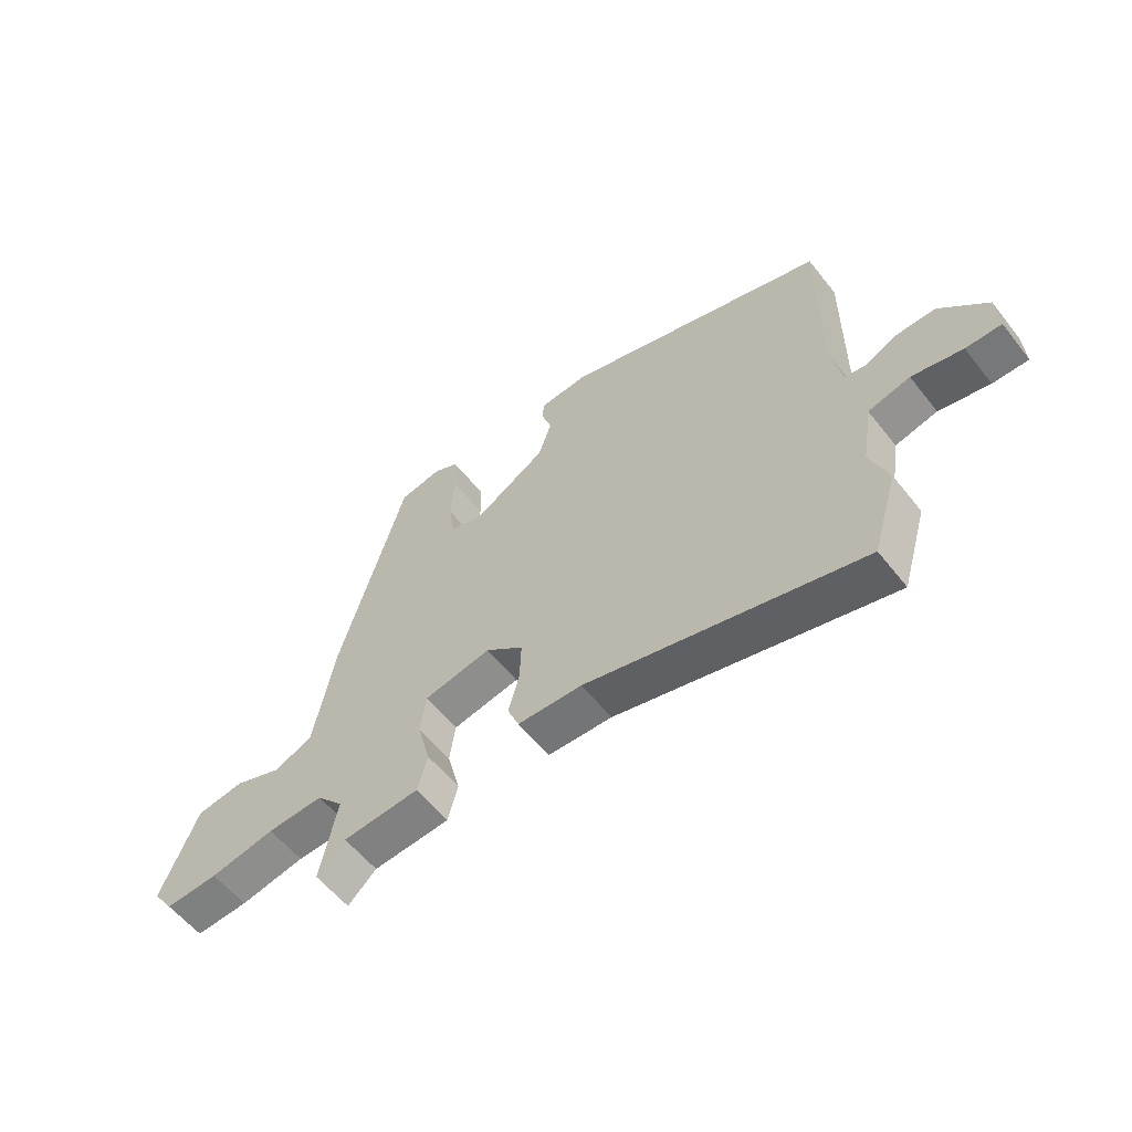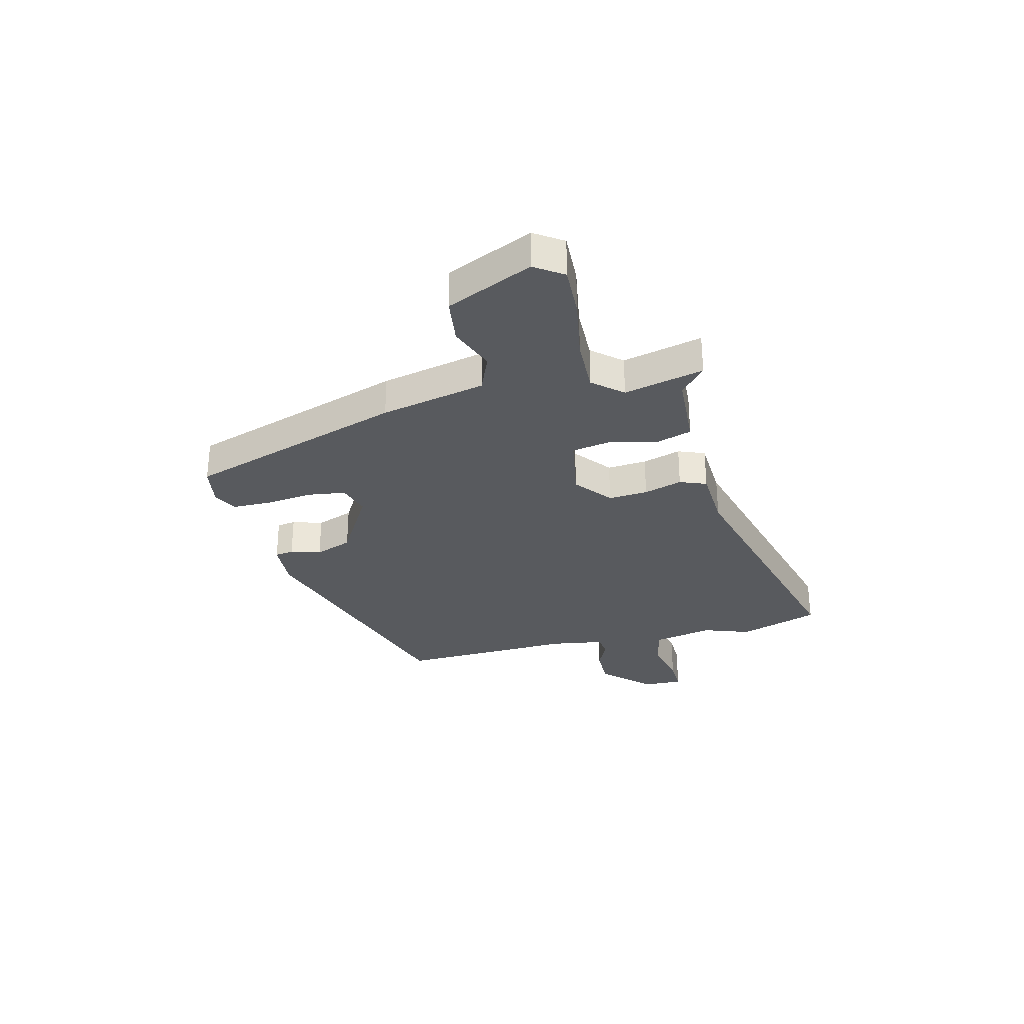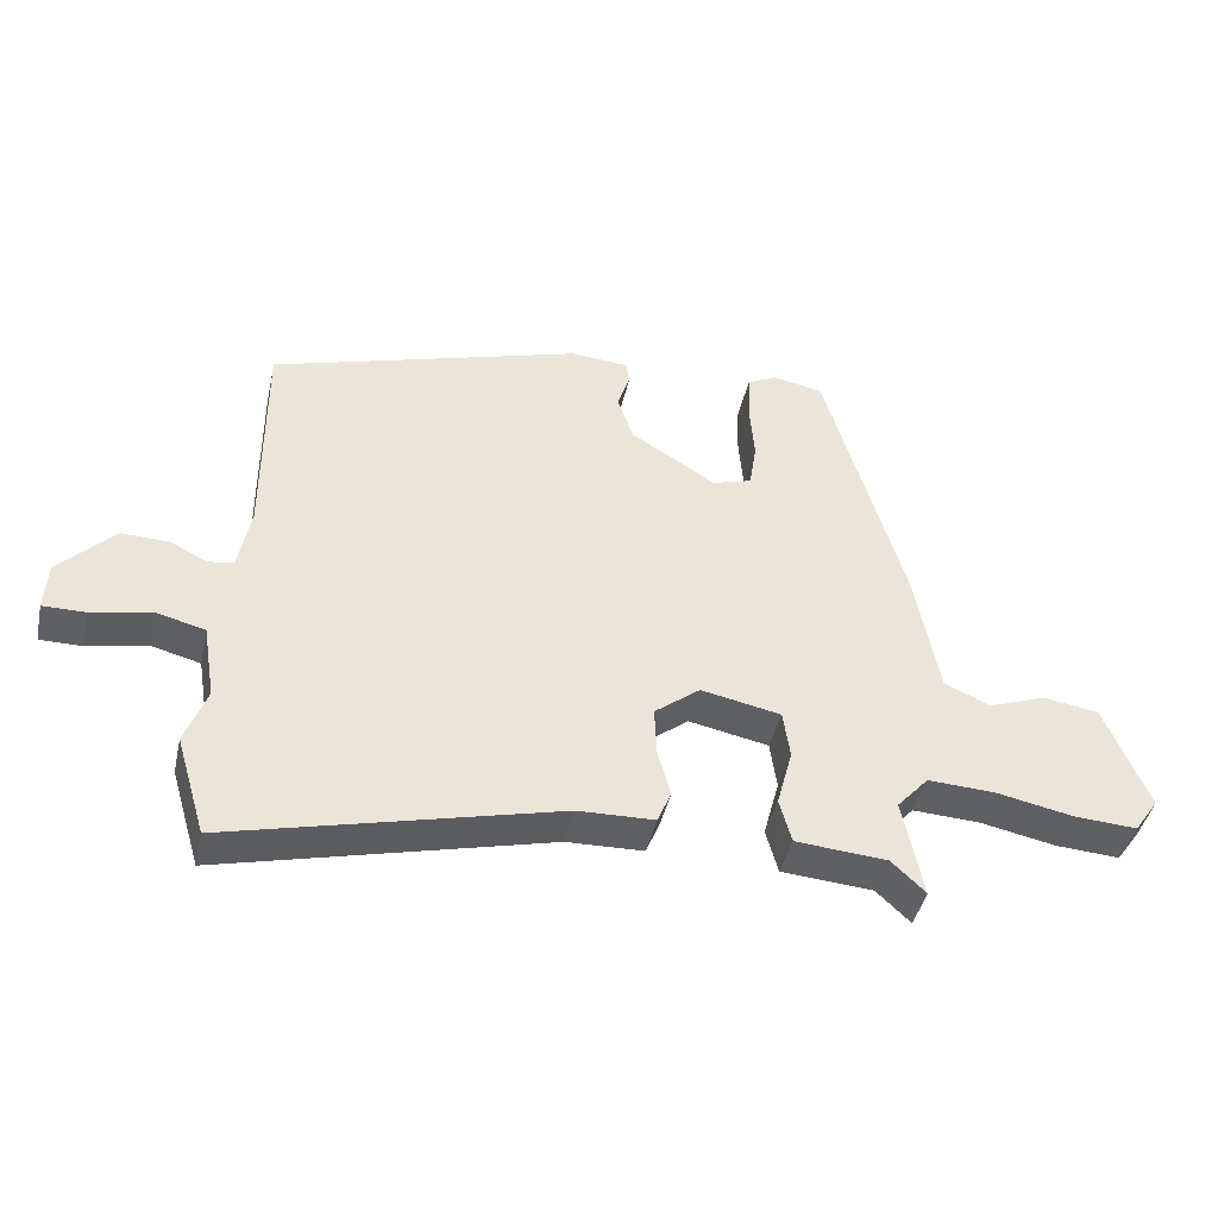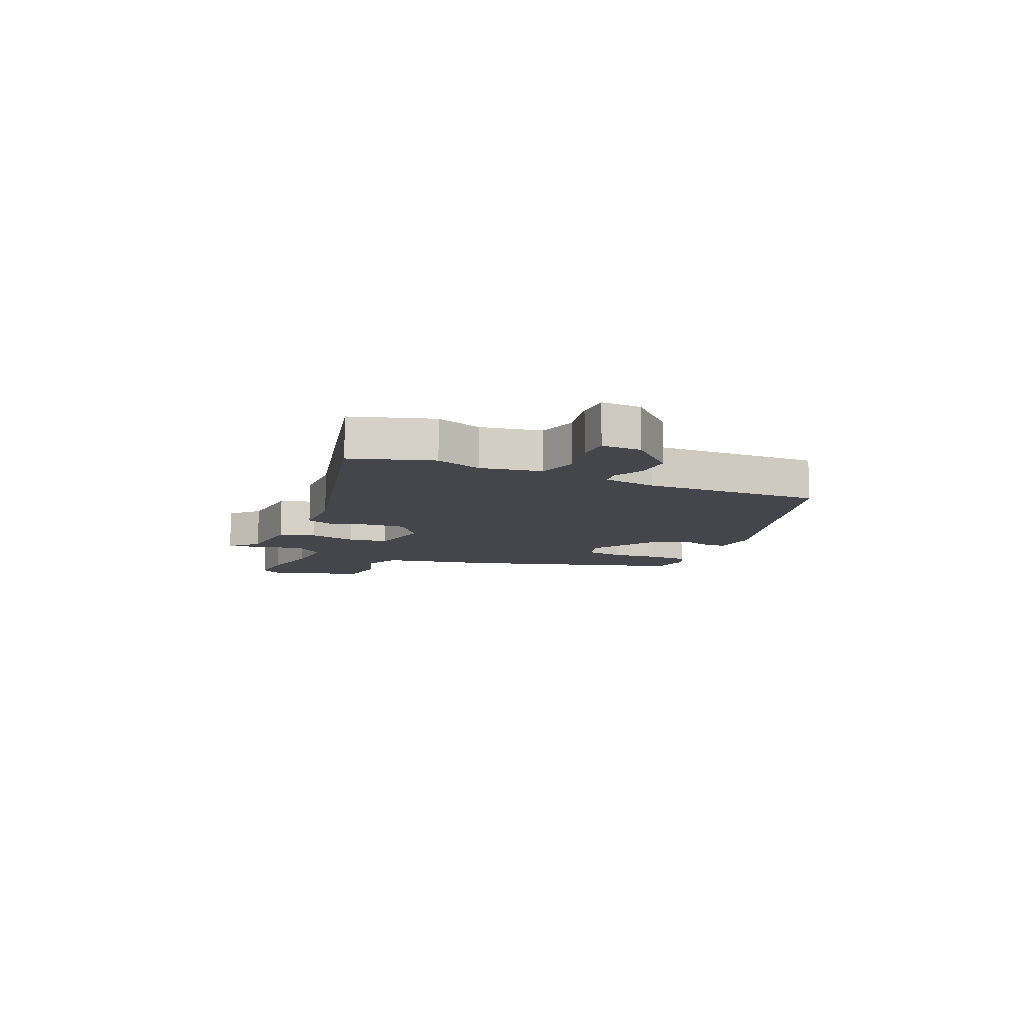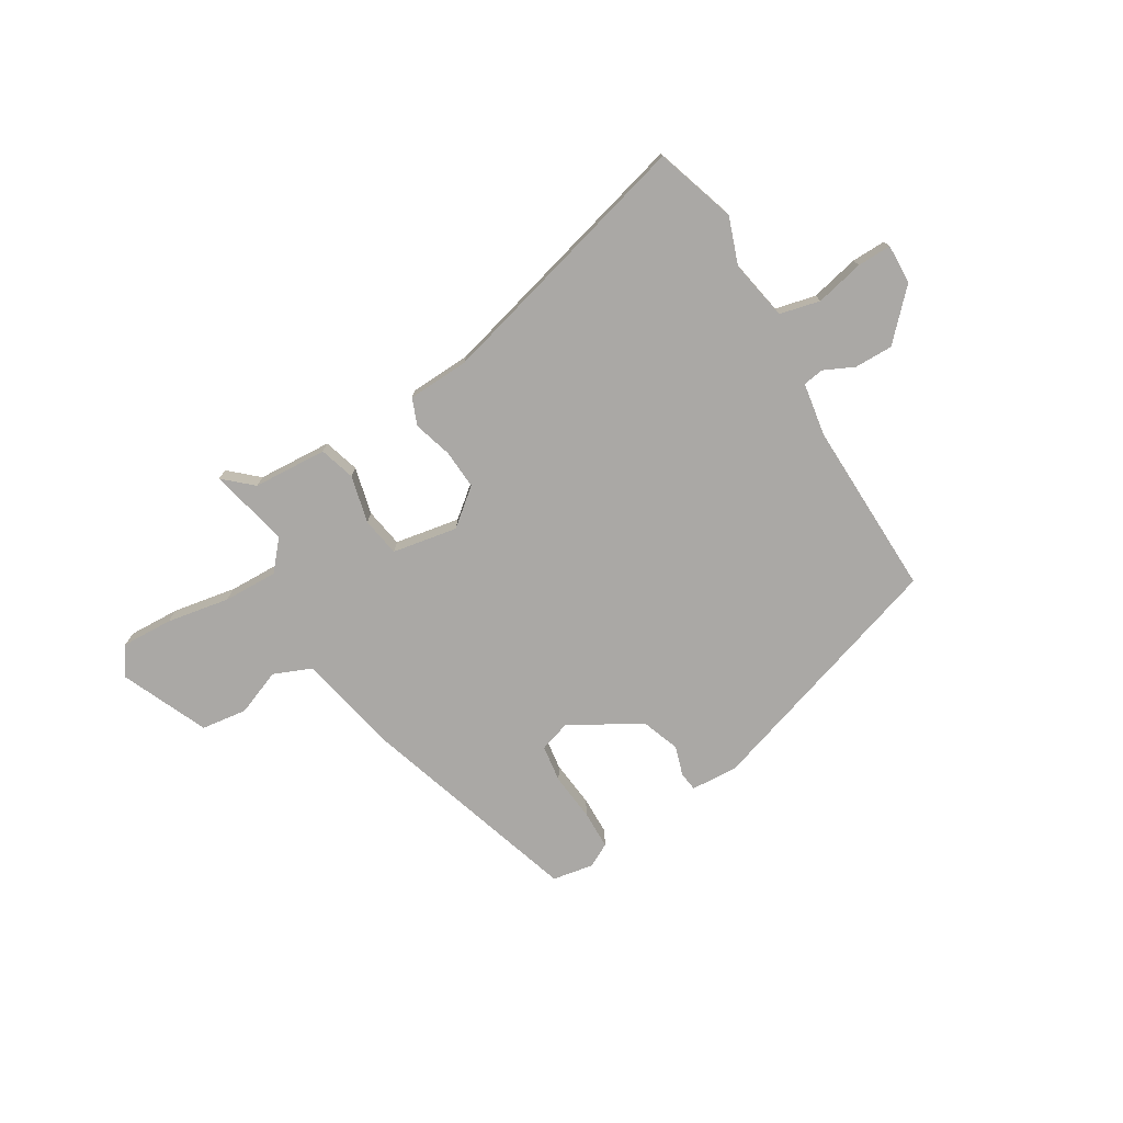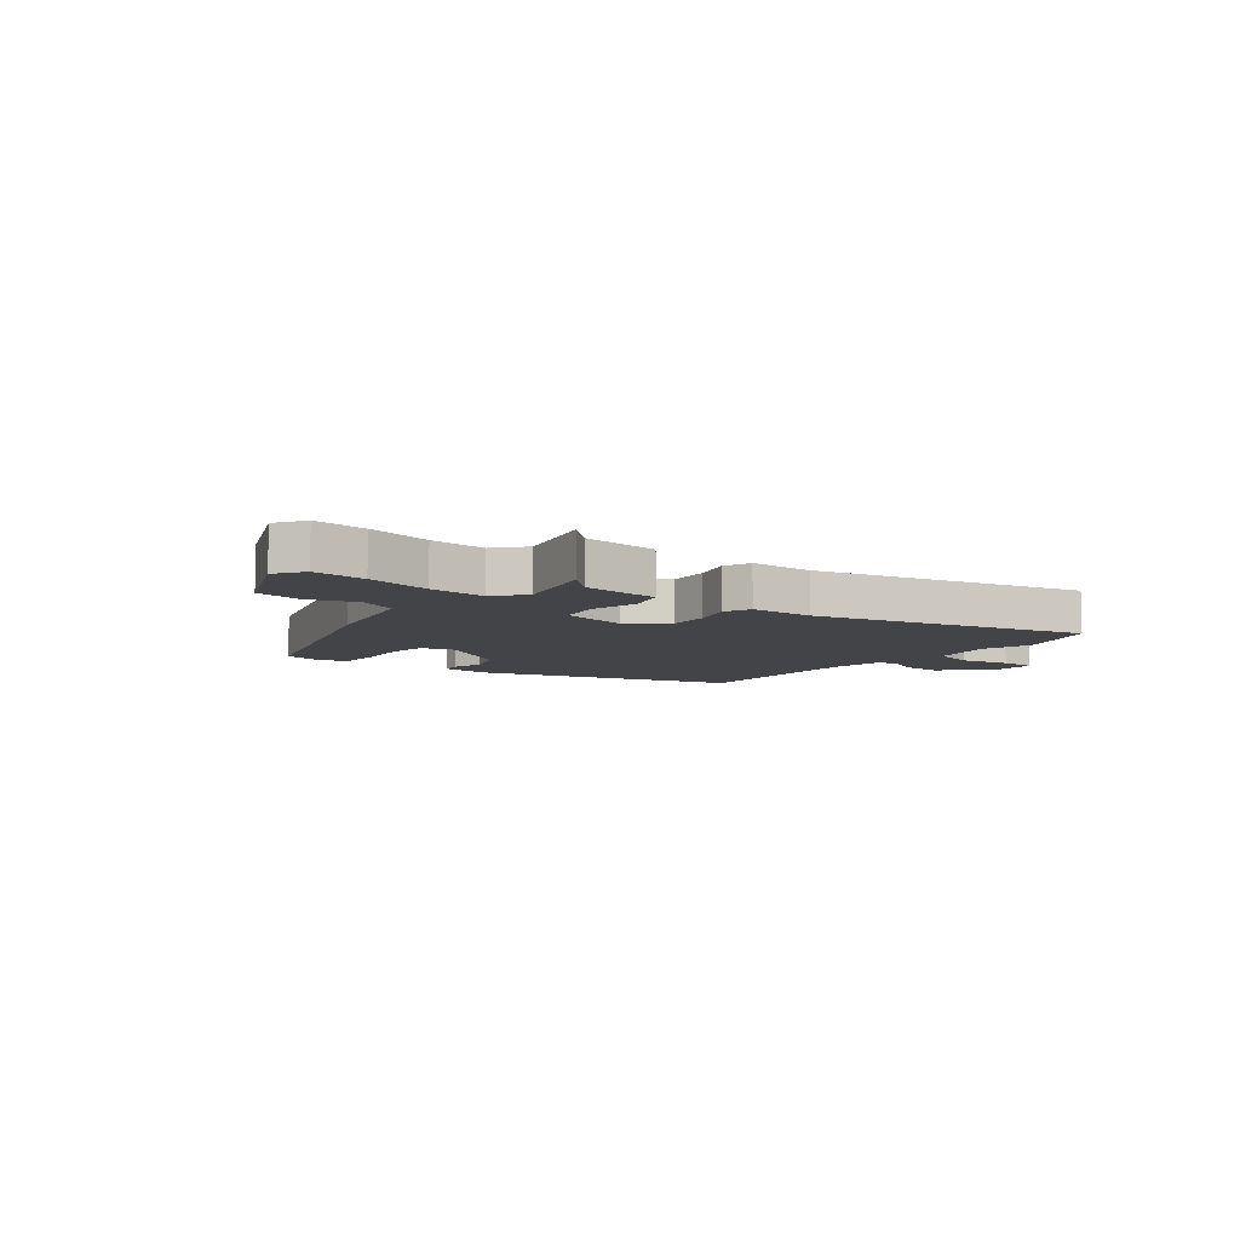
<metadata>
{"format":"obj","ext":"obj","renderer":"f3d","projection":"perspective","resolution":1024,"background":"white","views":[{"elev":-57.4,"azim":-142.1,"up":"+Z"},{"elev":-30.8,"azim":105.5,"up":"+Y"},{"elev":-42.6,"azim":-12.5,"up":"+Z"},{"elev":-10.0,"azim":-113.0,"up":"+Y"},{"elev":-75.1,"azim":-147.7,"up":"+Y"},{"elev":-8.2,"azim":142.6,"up":"+Y"}]}
</metadata>
<code>
v 0.49 0.07 -0.511
v 0.44 0.07 -0.464
v 0.305 0.07 -0.453
v 0.287 0.07 -0.388
v 0.31 0.07 -0.302
v 0.3 0.07 -0.231
v 0.182 0.07 -0.207
v 0.115 0.07 -0.259
v 0.118 0.07 -0.331
v 0.137 0.07 -0.401
v 0.117 0.07 -0.449
v 0.004 0.07 -0.452
v -0.479 0.07 -0.57
v -0.523 0.07 -0.423
v -0.491 0.07 -0.339
v -0.509 0.07 -0.229
v -0.582 0.07 -0.21
v -0.67 0.07 -0.228
v -0.732 0.07 -0.228
v -0.728 0.07 -0.156
v -0.646 0.07 -0.074
v -0.576 0.07 -0.076
v -0.522 0.07 -0.103
v -0.484 0.07 -0.098
v -0.466 0.07 -0.002
v -0.467 0.07 0.319
v -0.006 0.07 0.456
v 0.079 0.07 0.449
v 0.083 0.07 0.415
v 0.065 0.07 0.361
v 0.088 0.07 0.293
v 0.214 0.07 0.215
v 0.272 0.07 0.232
v 0.283 0.07 0.3
v 0.276 0.07 0.386
v 0.279 0.07 0.457
v 0.322 0.07 0.479
v 0.397 0.07 0.464
v 0.513 0.07 0.066
v 0.549 0.07 -0.126
v 0.617 0.07 -0.156
v 0.701 0.07 -0.125
v 0.784 0.07 -0.138
v 0.849 0.07 -0.296
v 0.813 0.07 -0.347
v 0.72 0.07 -0.341
v 0.606 0.07 -0.318
v 0.507 0.07 -0.313
v 0.46 0.07 -0.365
v 0.49 0 -0.511
v 0.44 0 -0.464
v 0.305 0 -0.453
v 0.287 0 -0.388
v 0.31 0 -0.302
v 0.3 0 -0.231
v 0.182 0 -0.207
v 0.115 0 -0.259
v 0.118 0 -0.331
v 0.137 0 -0.401
v 0.117 0 -0.449
v 0.004 0 -0.452
v -0.479 0 -0.57
v -0.523 0 -0.423
v -0.491 0 -0.339
v -0.509 0 -0.229
v -0.582 0 -0.21
v -0.67 0 -0.228
v -0.732 0 -0.228
v -0.728 0 -0.156
v -0.646 0 -0.074
v -0.576 0 -0.076
v -0.522 0 -0.103
v -0.484 0 -0.098
v -0.466 0 -0.002
v -0.467 0 0.319
v -0.006 0 0.456
v 0.079 0 0.449
v 0.083 0 0.415
v 0.065 0 0.361
v 0.088 0 0.293
v 0.214 0 0.215
v 0.272 0 0.232
v 0.283 0 0.3
v 0.276 0 0.386
v 0.279 0 0.457
v 0.322 0 0.479
v 0.397 0 0.464
v 0.513 0 0.066
v 0.549 0 -0.126
v 0.617 0 -0.156
v 0.701 0 -0.125
v 0.784 0 -0.138
v 0.849 0 -0.296
v 0.813 0 -0.347
v 0.72 0 -0.341
v 0.606 0 -0.318
v 0.507 0 -0.313
v 0.46 0 -0.365
f 45 46 47
f 44 45 47
f 43 44 47
f 42 43 47
f 41 42 47
f 40 41 47 48
f 40 48 49
f 39 40 49
f 38 39 49
f 37 38 49
f 36 37 49
f 35 36 49
f 34 35 49
f 28 29 30
f 27 28 30
f 26 27 30
f 25 26 30
f 24 25 30 31
f 21 22 23
f 20 21 23
f 19 20 23
f 18 19 23
f 17 18 23
f 16 17 23 24
f 24 31 32
f 16 24 32
f 15 16 32
f 15 32 33
f 14 15 33
f 13 14 33
f 12 13 33
f 2 3 4 5
f 2 5 6
f 1 2 6
f 49 1 6
f 34 49 6
f 33 34 6
f 9 10 11 12
f 8 9 12
f 33 6 7
f 33 7 8
f 8 12 33
f 96 95 94
f 96 94 93
f 96 93 92
f 96 92 91
f 96 91 90
f 97 96 90 89
f 98 97 89
f 98 89 88
f 98 88 87
f 98 87 86
f 98 86 85
f 98 85 84
f 98 84 83
f 79 78 77
f 79 77 76
f 79 76 75
f 79 75 74
f 80 79 74 73
f 72 71 70
f 72 70 69
f 72 69 68
f 72 68 67
f 72 67 66
f 73 72 66 65
f 81 80 73
f 81 73 65
f 81 65 64
f 82 81 64
f 82 64 63
f 82 63 62
f 82 62 61
f 54 53 52 51
f 55 54 51
f 55 51 50
f 55 50 98
f 55 98 83
f 55 83 82
f 61 60 59 58
f 61 58 57
f 56 55 82
f 57 56 82
f 82 61 57
f 1 50 51 2
f 2 51 52 3
f 3 52 53 4
f 4 53 54 5
f 5 54 55 6
f 6 55 56 7
f 7 56 57 8
f 8 57 58 9
f 9 58 59 10
f 10 59 60 11
f 11 60 61 12
f 12 61 62 13
f 13 62 63 14
f 14 63 64 15
f 15 64 65 16
f 16 65 66 17
f 17 66 67 18
f 18 67 68 19
f 19 68 69 20
f 20 69 70 21
f 21 70 71 22
f 22 71 72 23
f 23 72 73 24
f 24 73 74 25
f 25 74 75 26
f 26 75 76 27
f 27 76 77 28
f 28 77 78 29
f 29 78 79 30
f 30 79 80 31
f 31 80 81 32
f 32 81 82 33
f 33 82 83 34
f 34 83 84 35
f 35 84 85 36
f 36 85 86 37
f 37 86 87 38
f 38 87 88 39
f 39 88 89 40
f 40 89 90 41
f 41 90 91 42
f 42 91 92 43
f 43 92 93 44
f 44 93 94 45
f 45 94 95 46
f 46 95 96 47
f 47 96 97 48
f 48 97 98 49
f 49 98 50 1

</code>
